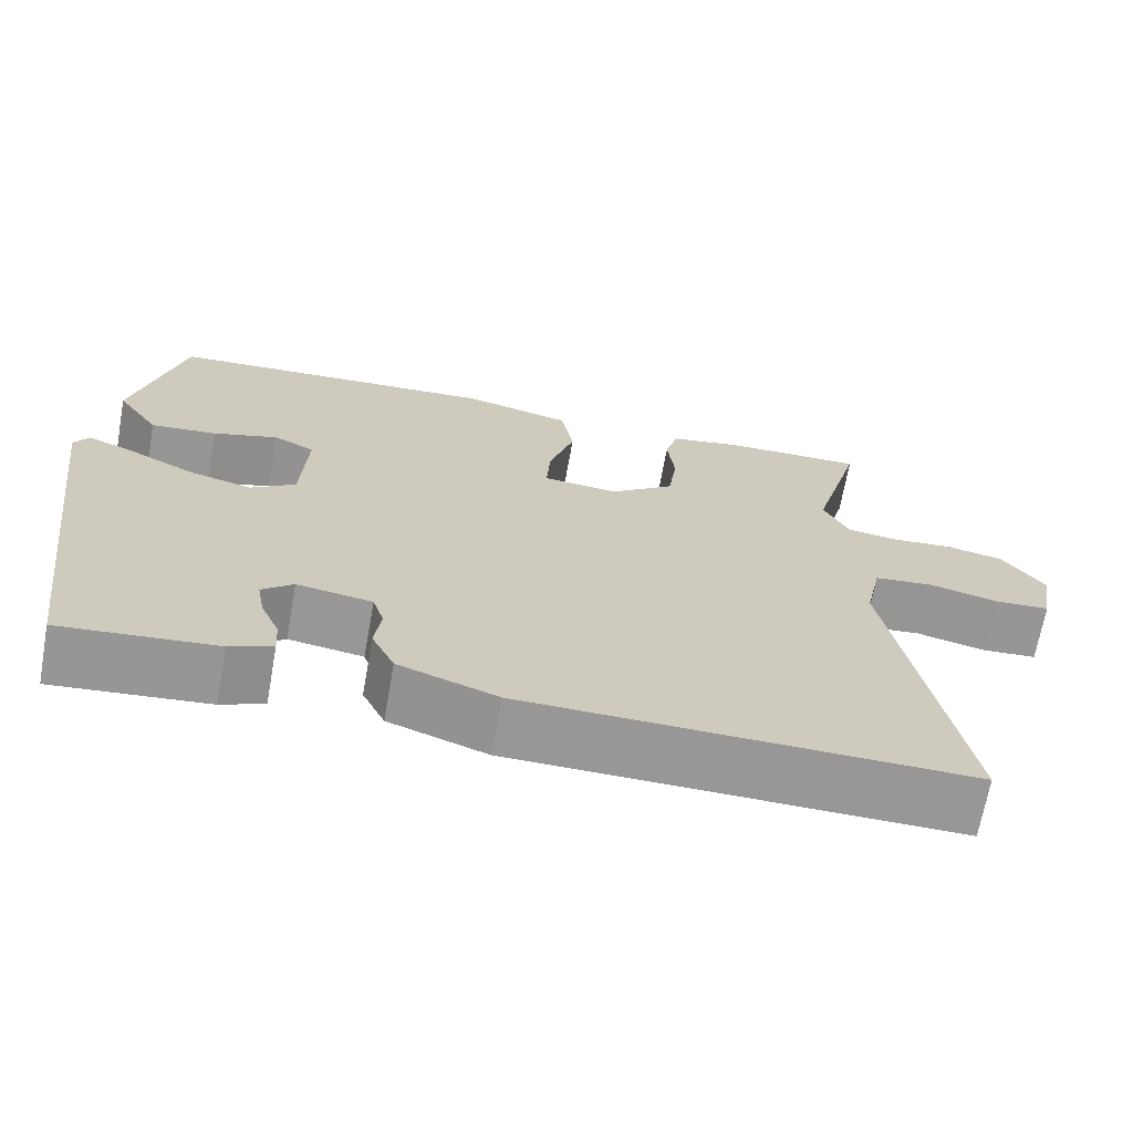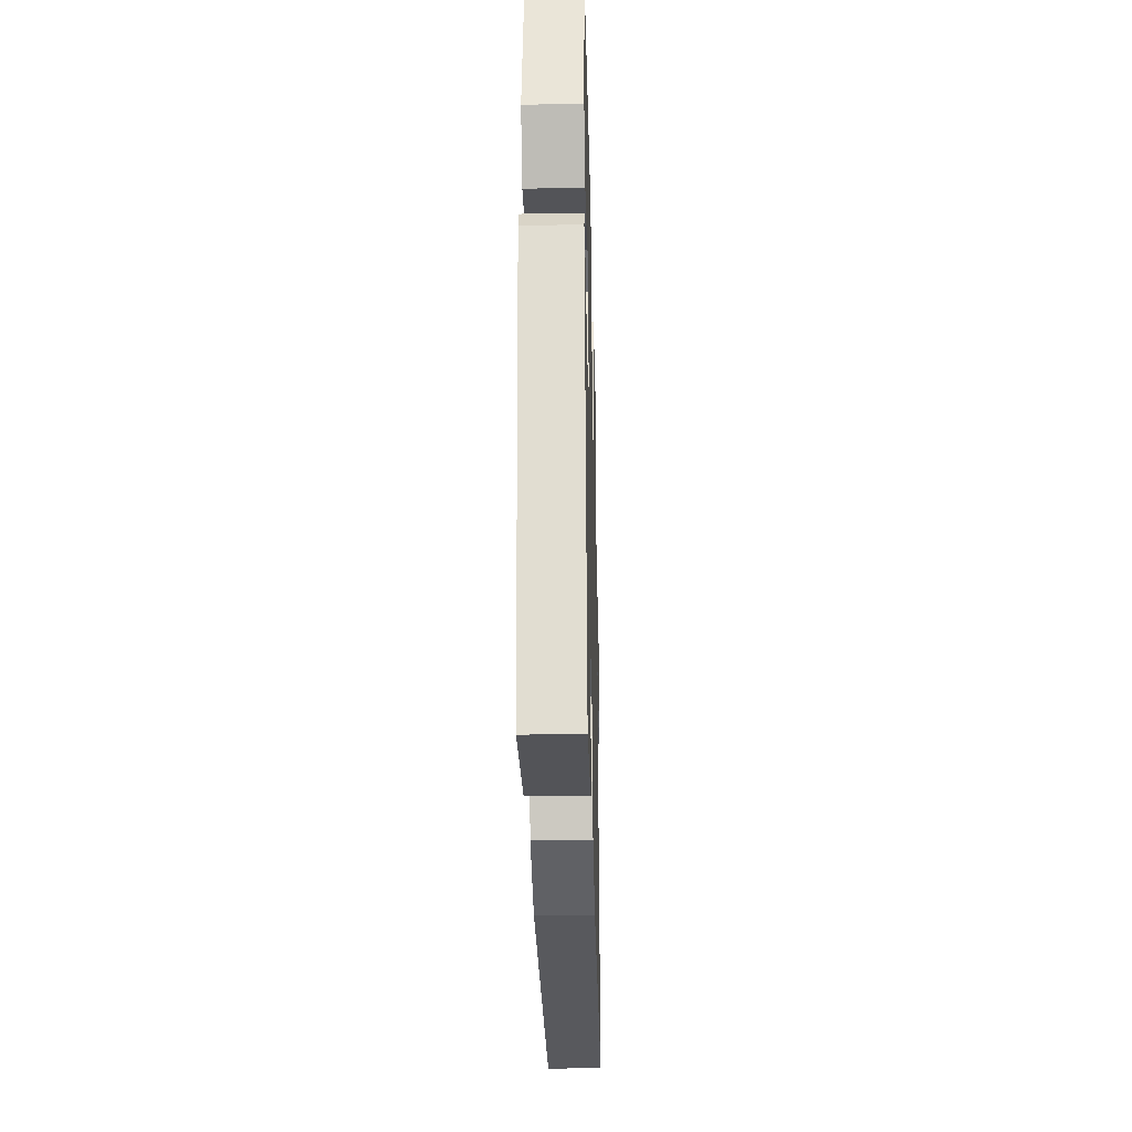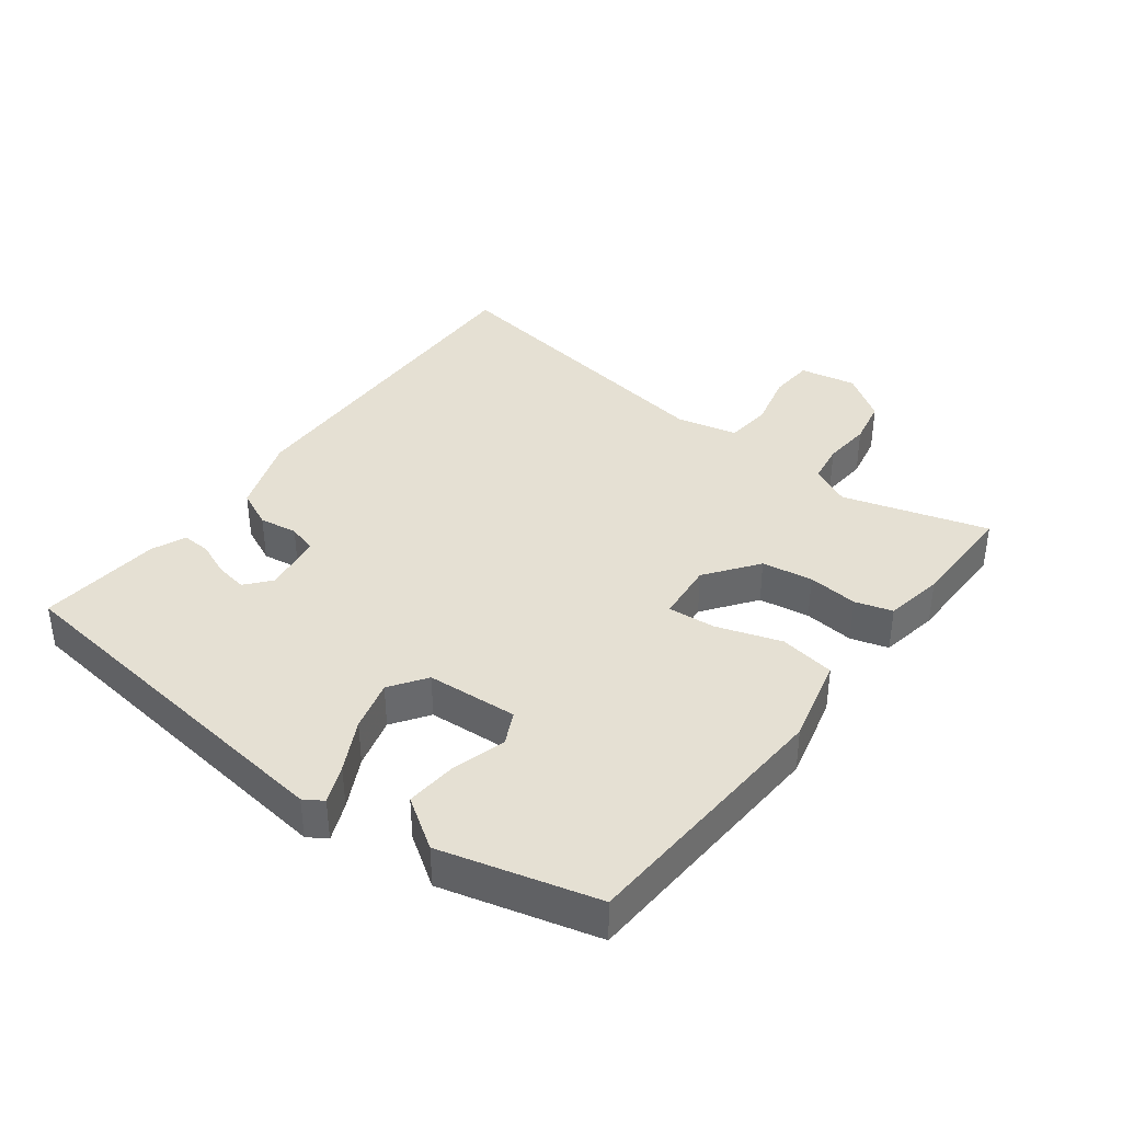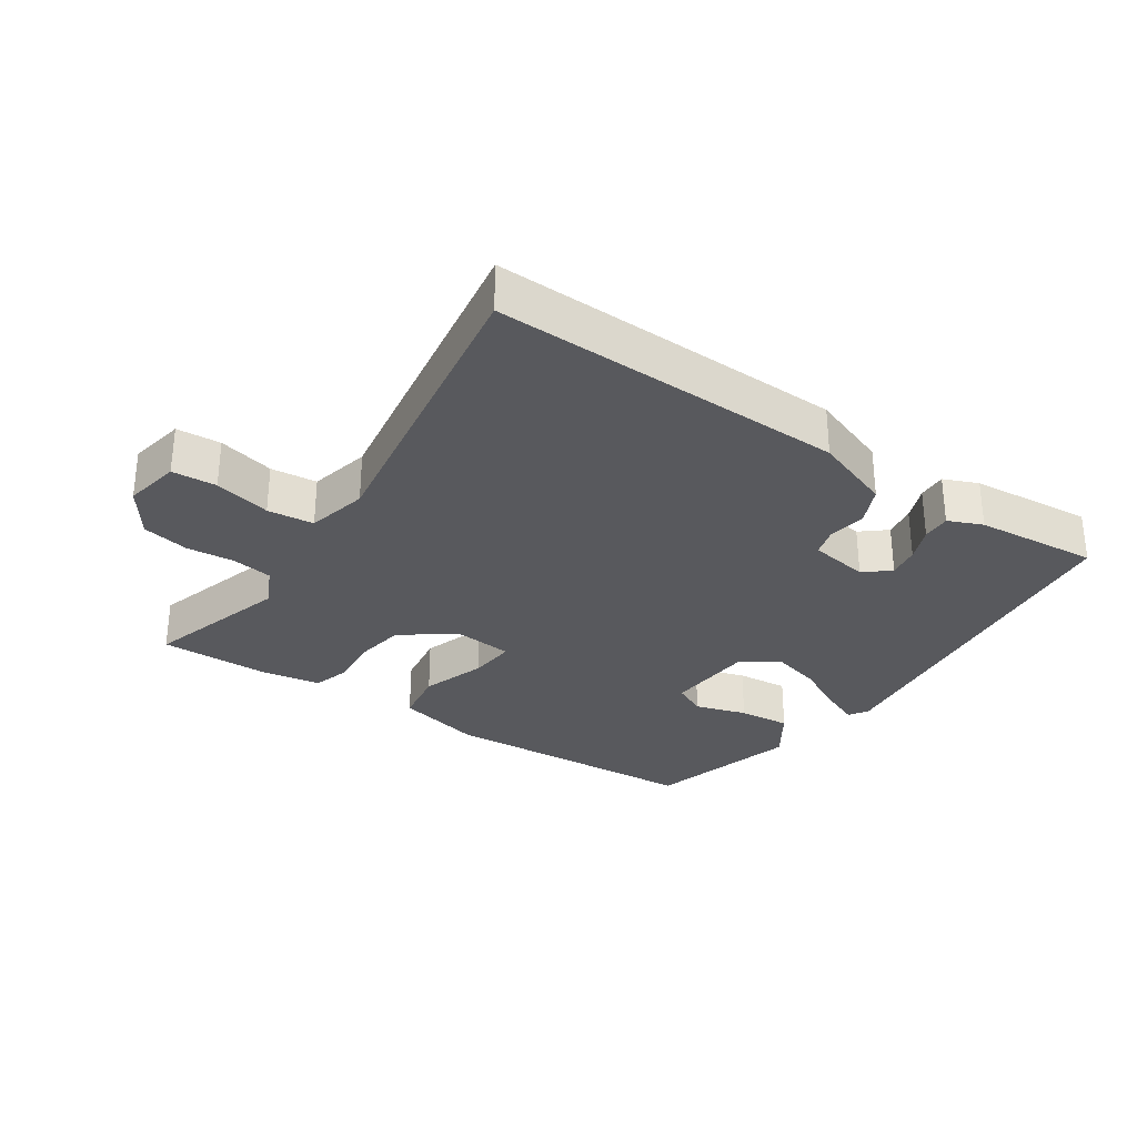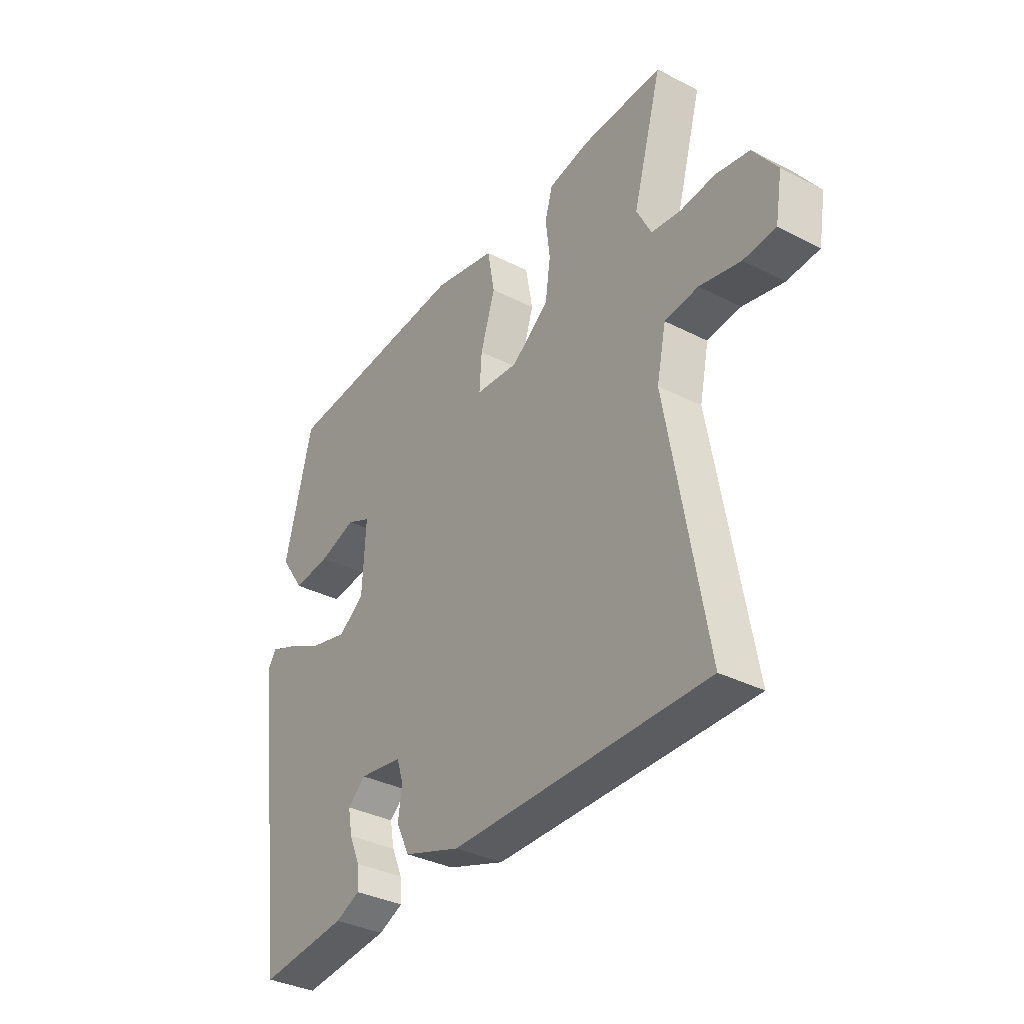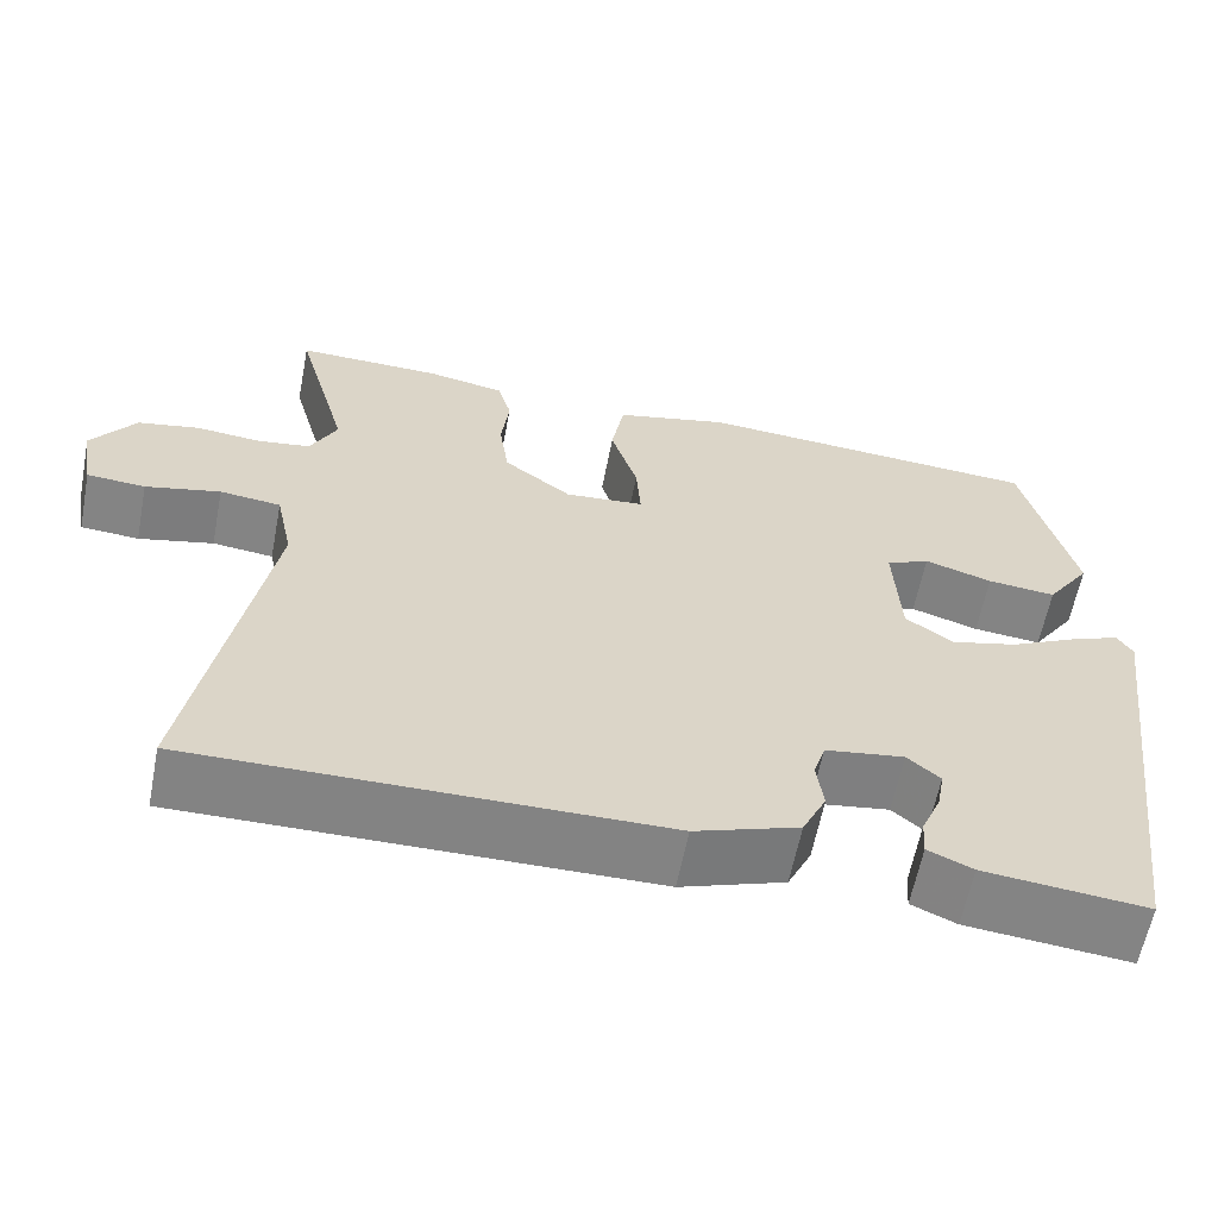
<metadata>
{"format":"obj","ext":"obj","renderer":"f3d","projection":"perspective","resolution":1024,"background":"white","views":[{"elev":-68.3,"azim":-10.2,"up":"+Z"},{"elev":-29.3,"azim":-88.6,"up":"+Z"},{"elev":38.0,"azim":-53.6,"up":"+Y"},{"elev":-30.2,"azim":145.1,"up":"+Y"},{"elev":-35.3,"azim":55.8,"up":"+Z"},{"elev":-61.1,"azim":169.0,"up":"+Z"}]}
</metadata>
<code>
v -0.451 0.07 0.503
v -0.045 0.07 0.531
v 0.088 0.07 0.5
v 0.103 0.07 0.415
v 0.072 0.07 0.316
v 0.067 0.07 0.243
v 0.159 0.07 0.235
v 0.238 0.07 0.295
v 0.249 0.07 0.373
v 0.24 0.07 0.45
v 0.256 0.07 0.507
v 0.346 0.07 0.524
v 0.516 0.07 0.527
v 0.454 0.07 0.305
v 0.485 0.07 0.243
v 0.547 0.07 0.234
v 0.621 0.07 0.241
v 0.693 0.07 0.227
v 0.744 0.07 0.155
v 0.729 0.07 0.068
v 0.661 0.07 0.063
v 0.574 0.07 0.083
v 0.503 0.07 0.075
v 0.483 0.07 -0.019
v 0.565 0.07 -0.486
v 0.024 0.07 -0.48
v -0.097 0.07 -0.438
v -0.125 0.07 -0.38
v -0.117 0.07 -0.321
v -0.131 0.07 -0.277
v -0.223 0.07 -0.263
v -0.261 0.07 -0.296
v -0.252 0.07 -0.345
v -0.229 0.07 -0.398
v -0.226 0.07 -0.442
v -0.278 0.07 -0.465
v -0.467 0.07 -0.484
v -0.543 0.07 0.075
v -0.525 0.07 0.104
v -0.466 0.07 0.08
v -0.388 0.07 0.041
v -0.31 0.07 0.021
v -0.255 0.07 0.06
v -0.248 0.07 0.199
v -0.299 0.07 0.223
v -0.378 0.07 0.198
v -0.458 0.07 0.19
v -0.51 0.07 0.266
v -0.451 0 0.503
v -0.045 0 0.531
v 0.088 0 0.5
v 0.103 0 0.415
v 0.072 0 0.316
v 0.067 0 0.243
v 0.159 0 0.235
v 0.238 0 0.295
v 0.249 0 0.373
v 0.24 0 0.45
v 0.256 0 0.507
v 0.346 0 0.524
v 0.516 0 0.527
v 0.454 0 0.305
v 0.485 0 0.243
v 0.547 0 0.234
v 0.621 0 0.241
v 0.693 0 0.227
v 0.744 0 0.155
v 0.729 0 0.068
v 0.661 0 0.063
v 0.574 0 0.083
v 0.503 0 0.075
v 0.483 0 -0.019
v 0.565 0 -0.486
v 0.024 0 -0.48
v -0.097 0 -0.438
v -0.125 0 -0.38
v -0.117 0 -0.321
v -0.131 0 -0.277
v -0.223 0 -0.263
v -0.261 0 -0.296
v -0.252 0 -0.345
v -0.229 0 -0.398
v -0.226 0 -0.442
v -0.278 0 -0.465
v -0.467 0 -0.484
v -0.543 0 0.075
v -0.525 0 0.104
v -0.466 0 0.08
v -0.388 0 0.041
v -0.31 0 0.021
v -0.255 0 0.06
v -0.248 0 0.199
v -0.299 0 0.223
v -0.378 0 0.198
v -0.458 0 0.19
v -0.51 0 0.266
f 2 3 4
f 1 2 4
f 48 1 4
f 47 48 4
f 46 47 4
f 45 46 4
f 44 45 4 5
f 43 44 5 6
f 42 43 6 7
f 39 40 41
f 38 39 41
f 37 38 41
f 36 37 41
f 35 36 41
f 33 34 35
f 33 35 41
f 32 33 41
f 31 32 41 42
f 27 28 29
f 26 27 29
f 25 26 29
f 24 25 29
f 23 24 29 30
f 20 21 22
f 19 20 22
f 18 19 22
f 17 18 22
f 16 17 22
f 15 16 22 23
f 31 42 7
f 30 31 7
f 23 30 7
f 15 23 7
f 14 15 7
f 12 13 14
f 11 12 14
f 10 11 14
f 9 10 14
f 8 9 14
f 7 8 14
f 52 51 50
f 52 50 49
f 52 49 96
f 52 96 95
f 52 95 94
f 52 94 93
f 53 52 93 92
f 54 53 92 91
f 55 54 91 90
f 89 88 87
f 89 87 86
f 89 86 85
f 89 85 84
f 89 84 83
f 83 82 81
f 89 83 81
f 89 81 80
f 90 89 80 79
f 77 76 75
f 77 75 74
f 77 74 73
f 77 73 72
f 78 77 72 71
f 70 69 68
f 70 68 67
f 70 67 66
f 70 66 65
f 70 65 64
f 71 70 64 63
f 55 90 79
f 55 79 78
f 55 78 71
f 55 71 63
f 55 63 62
f 62 61 60
f 62 60 59
f 62 59 58
f 62 58 57
f 62 57 56
f 62 56 55
f 1 49 50 2
f 2 50 51 3
f 3 51 52 4
f 4 52 53 5
f 5 53 54 6
f 6 54 55 7
f 7 55 56 8
f 8 56 57 9
f 9 57 58 10
f 10 58 59 11
f 11 59 60 12
f 12 60 61 13
f 13 61 62 14
f 14 62 63 15
f 15 63 64 16
f 16 64 65 17
f 17 65 66 18
f 18 66 67 19
f 19 67 68 20
f 20 68 69 21
f 21 69 70 22
f 22 70 71 23
f 23 71 72 24
f 24 72 73 25
f 25 73 74 26
f 26 74 75 27
f 27 75 76 28
f 28 76 77 29
f 29 77 78 30
f 30 78 79 31
f 31 79 80 32
f 32 80 81 33
f 33 81 82 34
f 34 82 83 35
f 35 83 84 36
f 36 84 85 37
f 37 85 86 38
f 38 86 87 39
f 39 87 88 40
f 40 88 89 41
f 41 89 90 42
f 42 90 91 43
f 43 91 92 44
f 44 92 93 45
f 45 93 94 46
f 46 94 95 47
f 47 95 96 48
f 48 96 49 1

</code>
